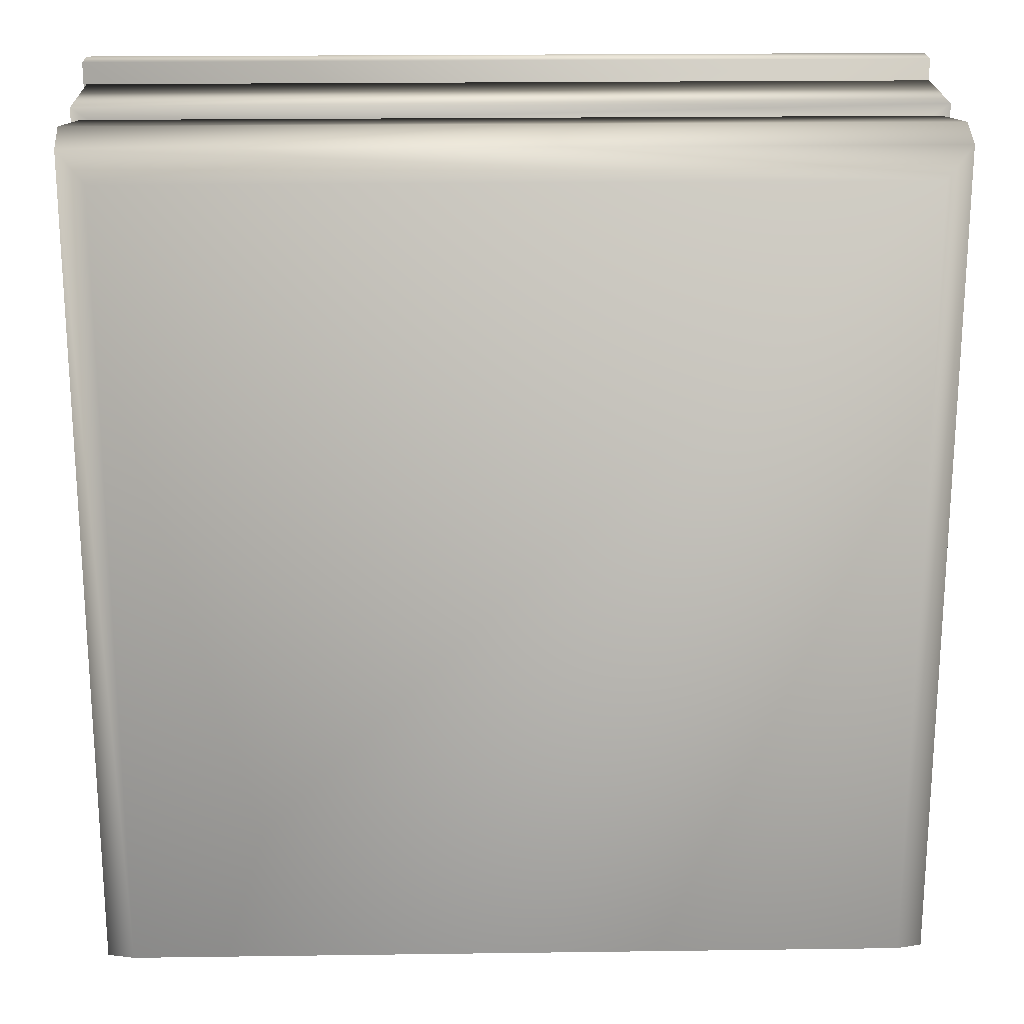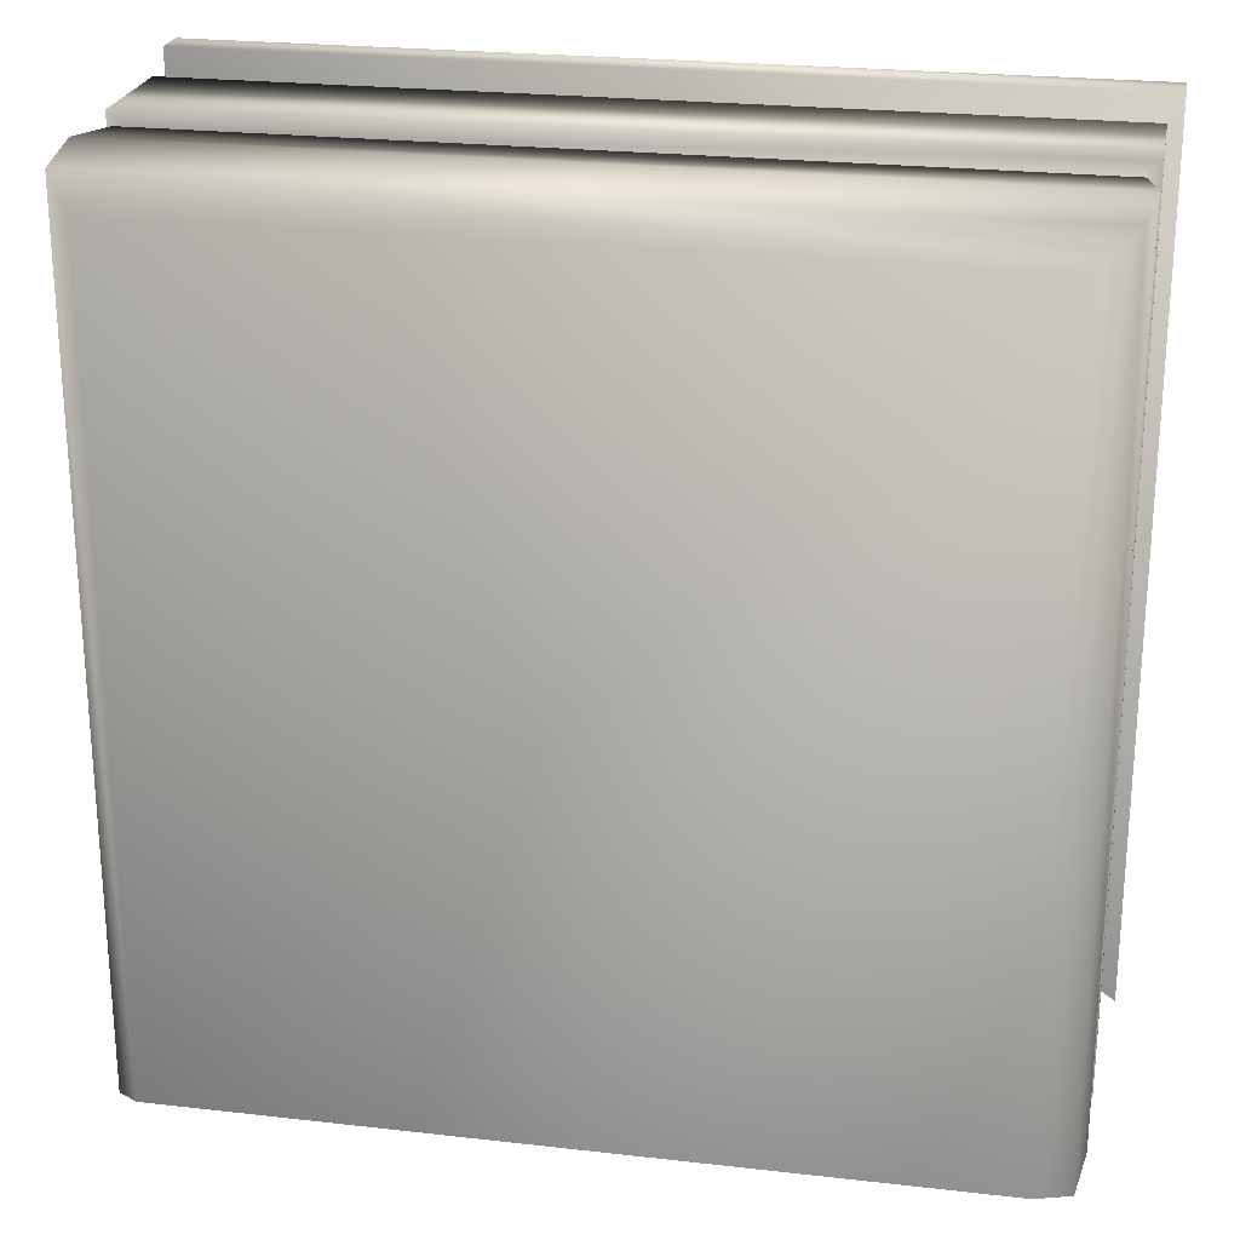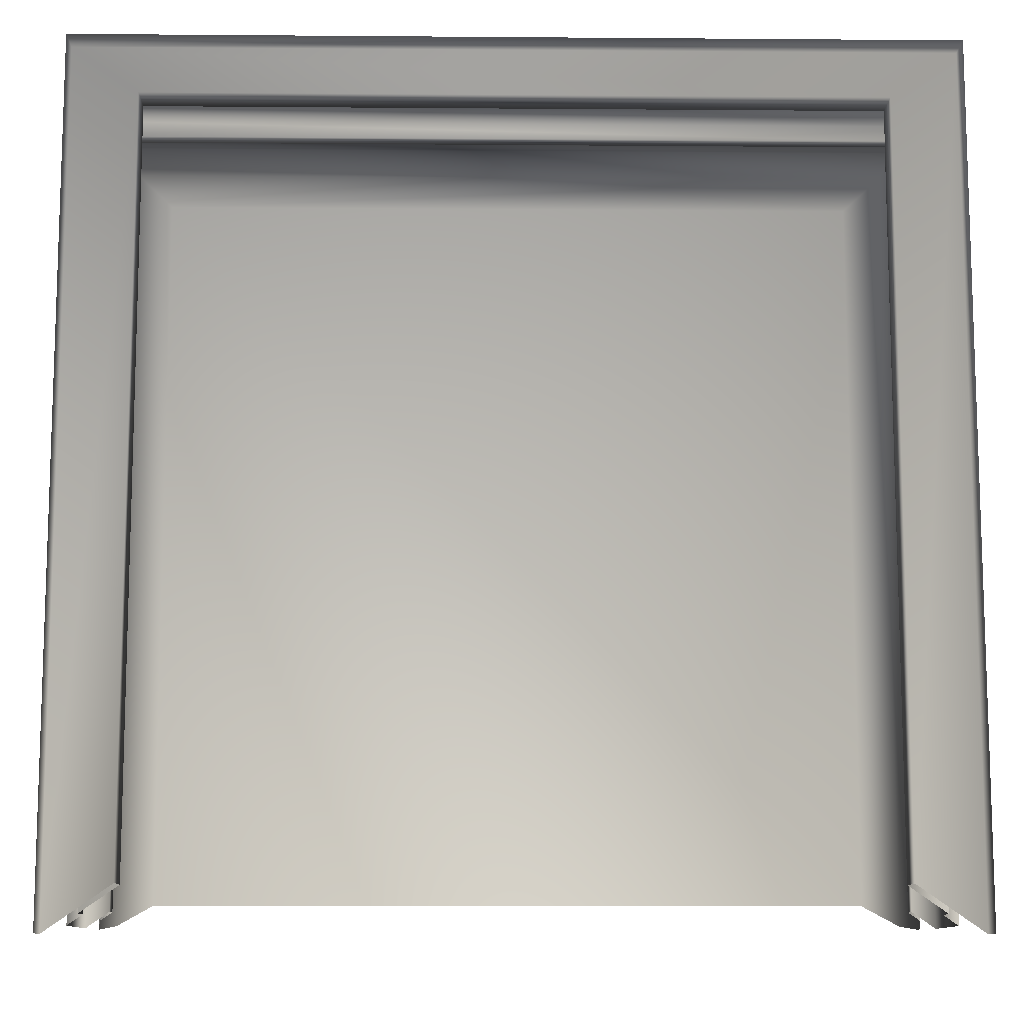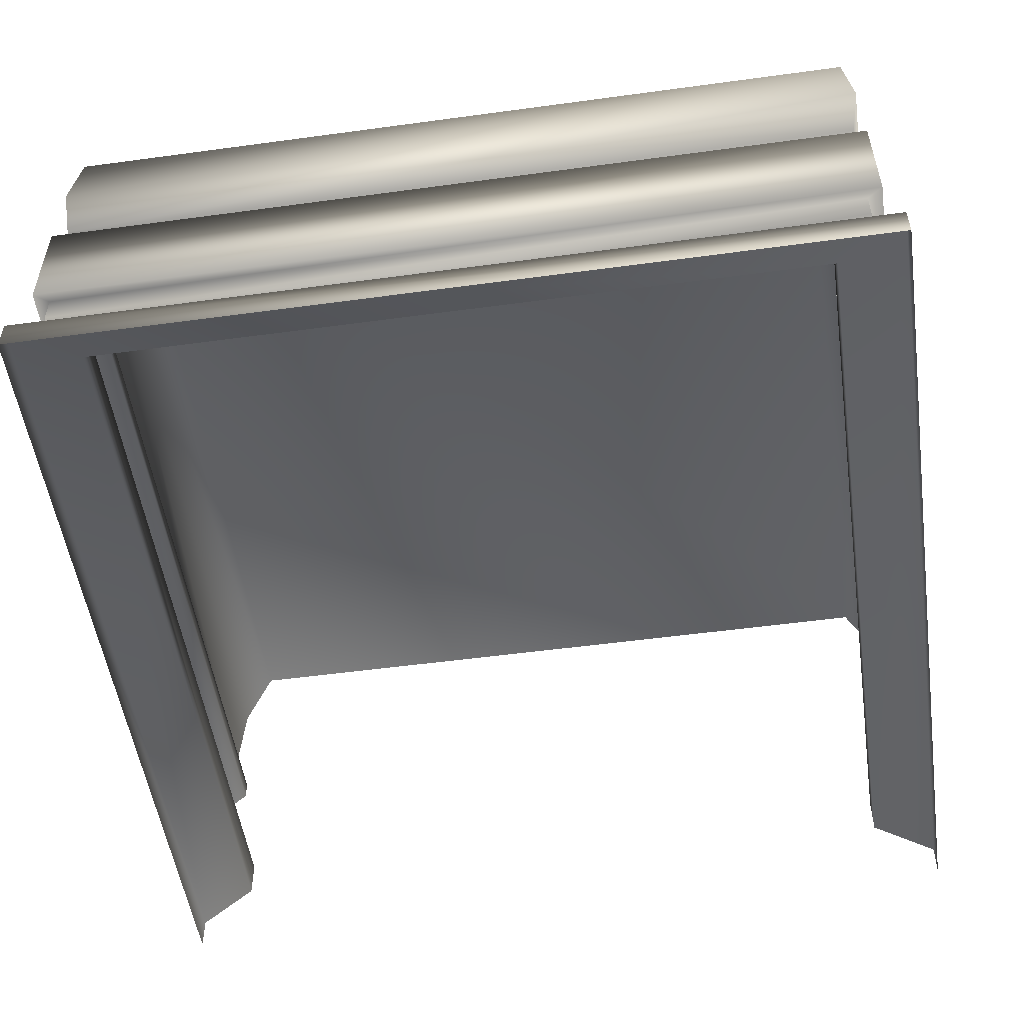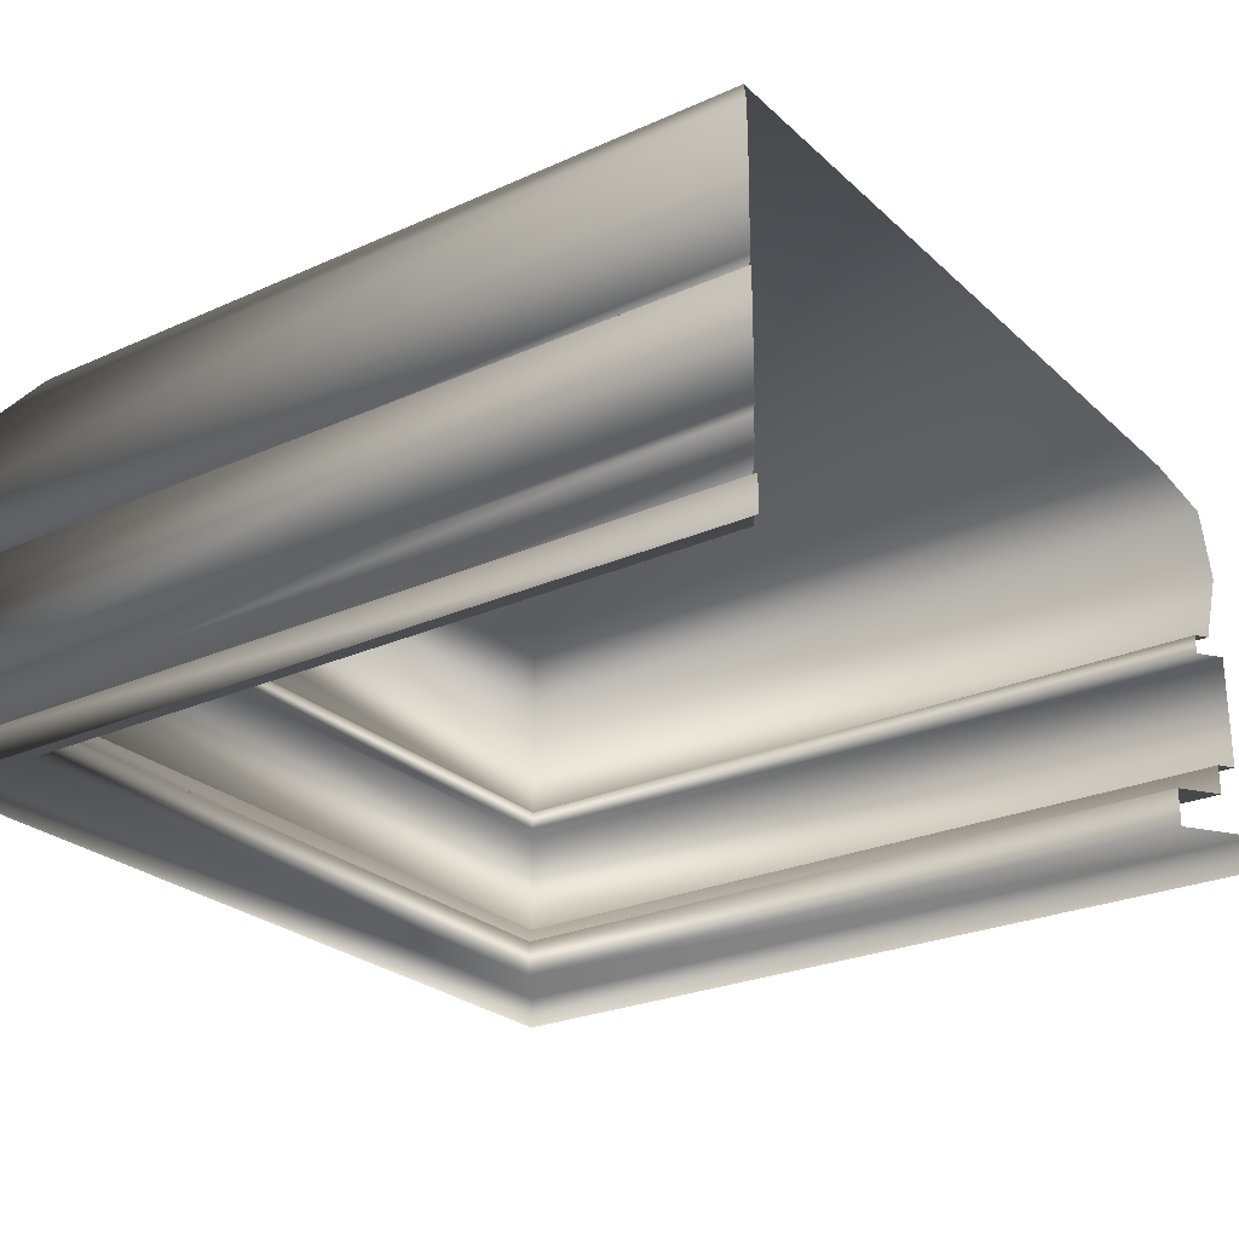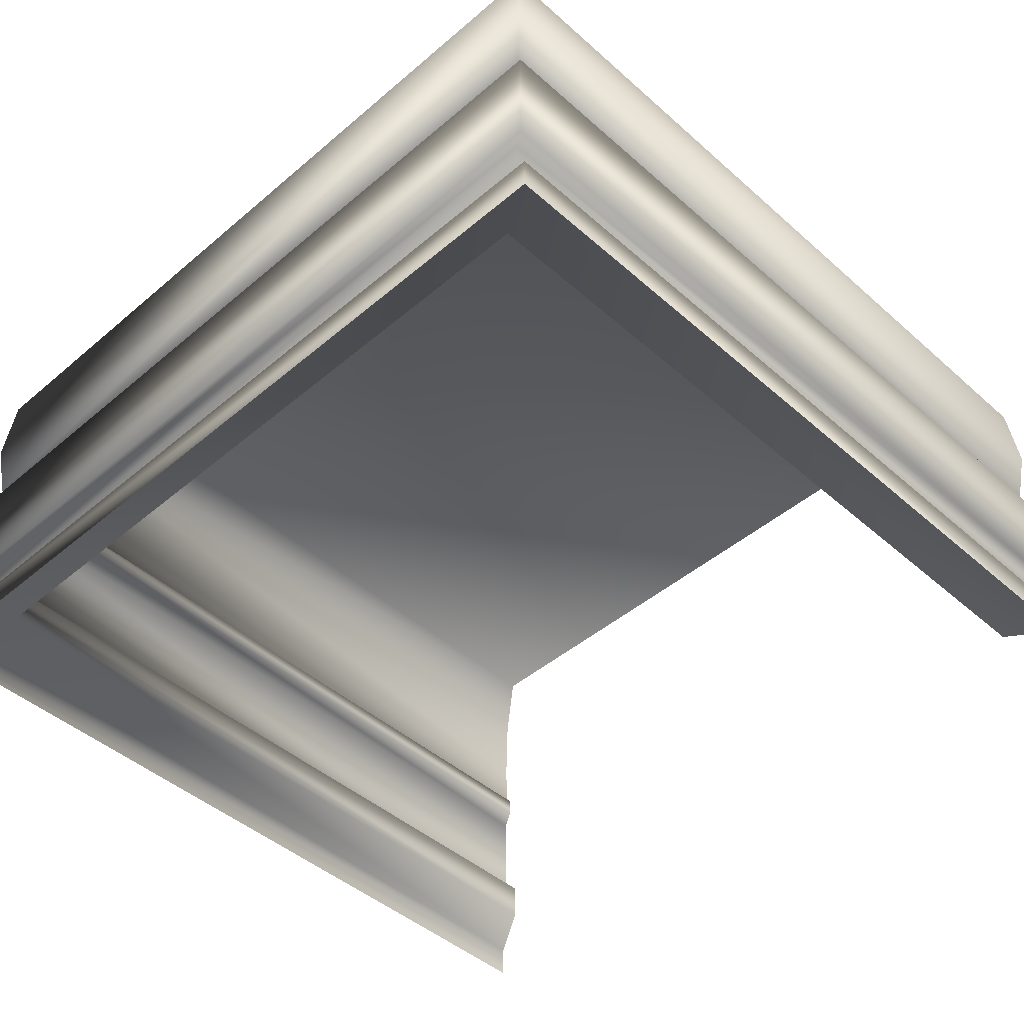
<metadata>
{"format":"obj","ext":"obj","renderer":"f3d","projection":"perspective","resolution":1024,"background":"white","views":[{"elev":20.8,"azim":178.6,"up":"+Z"},{"elev":23.9,"azim":-169.2,"up":"+Z"},{"elev":-11.0,"azim":-1.1,"up":"+Z"},{"elev":-52.7,"azim":8.3,"up":"+Y"},{"elev":-25.8,"azim":125.4,"up":"+Y"},{"elev":-45.2,"azim":44.4,"up":"+Y"}]}
</metadata>
<code>
v 2.28 -0.003418 -0.7755
v 2.68 -0.003418 -0.7755
v 2.28 -0.003418 -1.169
v 2.68 -0.003418 -1.169
v 2.28 0.01188 -0.7755
v 2.68 0.01188 -0.7755
v 2.28 0.01188 -1.169
v 2.68 0.01188 -1.169
v 2.31 0.01188 -0.7968
v 2.31 0.01188 -1.148
v 2.649 0.01188 -0.7968
v 2.649 0.01188 -1.148
v 2.31 0.02963 -1.148
v 2.31 0.02963 -0.7968
v 2.649 0.02963 -1.148
v 2.649 0.02963 -0.7968
v 2.293 0.02963 -0.7845
v 2.293 0.02963 -1.16
v 2.667 0.02963 -0.7845
v 2.667 0.02963 -1.16
v 2.293 0.04334 -1.16
v 2.293 0.04334 -0.7845
v 2.667 0.04334 -0.7845
v 2.667 0.04334 -1.16
v 2.286 0.04334 -1.165
v 2.286 0.04334 -0.7798
v 2.674 0.04334 -1.165
v 2.674 0.04334 -0.7798
v 2.286 0.09657 -0.7798
v 2.286 0.09657 -1.165
v 2.674 0.09657 -1.165
v 2.674 0.09657 -0.7798
v 2.297 0.09657 -0.7873
v 2.297 0.09657 -1.158
v 2.663 0.09657 -1.158
v 2.663 0.09657 -0.7873
v 2.297 0.1054 -0.7873
v 2.297 0.1054 -1.158
v 2.663 0.1054 -1.158
v 2.663 0.1054 -0.7873
v 2.291 0.1054 -0.7835
v 2.291 0.1054 -1.161
v 2.668 0.1054 -0.7835
v 2.668 0.1054 -1.161
v 2.286 0.1353 -1.165
v 2.286 0.1353 -0.7801
v 2.673 0.1353 -1.165
v 2.673 0.1353 -0.7801
v 2.29 0.1692 -0.7825
v 2.29 0.1692 -1.162
v 2.67 0.1692 -0.7825
v 2.67 0.1692 -1.162
v 2.305 0.1893 -1.152
v 2.305 0.1893 -0.7928
v 2.655 0.1893 -1.152
v 2.655 0.1893 -0.7928
f 54 56 55
f 54 55 53
f 49 51 54
f 51 56 54
f 51 52 55
f 51 55 56
f 50 49 53
f 49 54 53
f 46 48 51
f 46 51 49
f 48 47 52
f 48 52 51
f 45 46 49
f 45 49 50
f 41 43 48
f 41 48 46
f 43 44 48
f 44 47 48
f 42 41 46
f 42 46 45
f 37 40 41
f 40 43 41
f 40 39 44
f 40 44 43
f 38 37 41
f 38 41 42
f 33 36 40
f 33 40 37
f 36 35 39
f 36 39 40
f 34 33 37
f 34 37 38
f 29 32 36
f 29 36 33
f 32 31 35
f 32 35 36
f 30 29 33
f 30 33 34
f 26 28 32
f 26 32 29
f 28 27 31
f 28 31 32
f 25 26 29
f 25 29 30
f 22 23 28
f 22 28 26
f 23 24 27
f 23 27 28
f 21 22 26
f 21 26 25
f 17 19 23
f 17 23 22
f 19 20 24
f 19 24 23
f 18 17 22
f 18 22 21
f 14 16 19
f 14 19 17
f 16 15 20
f 16 20 19
f 13 14 18
f 14 17 18
f 9 11 16
f 9 16 14
f 11 12 15
f 11 15 16
f 10 9 14
f 10 14 13
f 5 6 11
f 5 11 9
f 6 8 12
f 6 12 11
f 7 5 9
f 7 9 10
f 5 1 2
f 5 2 6
f 6 2 4
f 6 4 8
f 1 5 7
f 1 7 3

</code>
